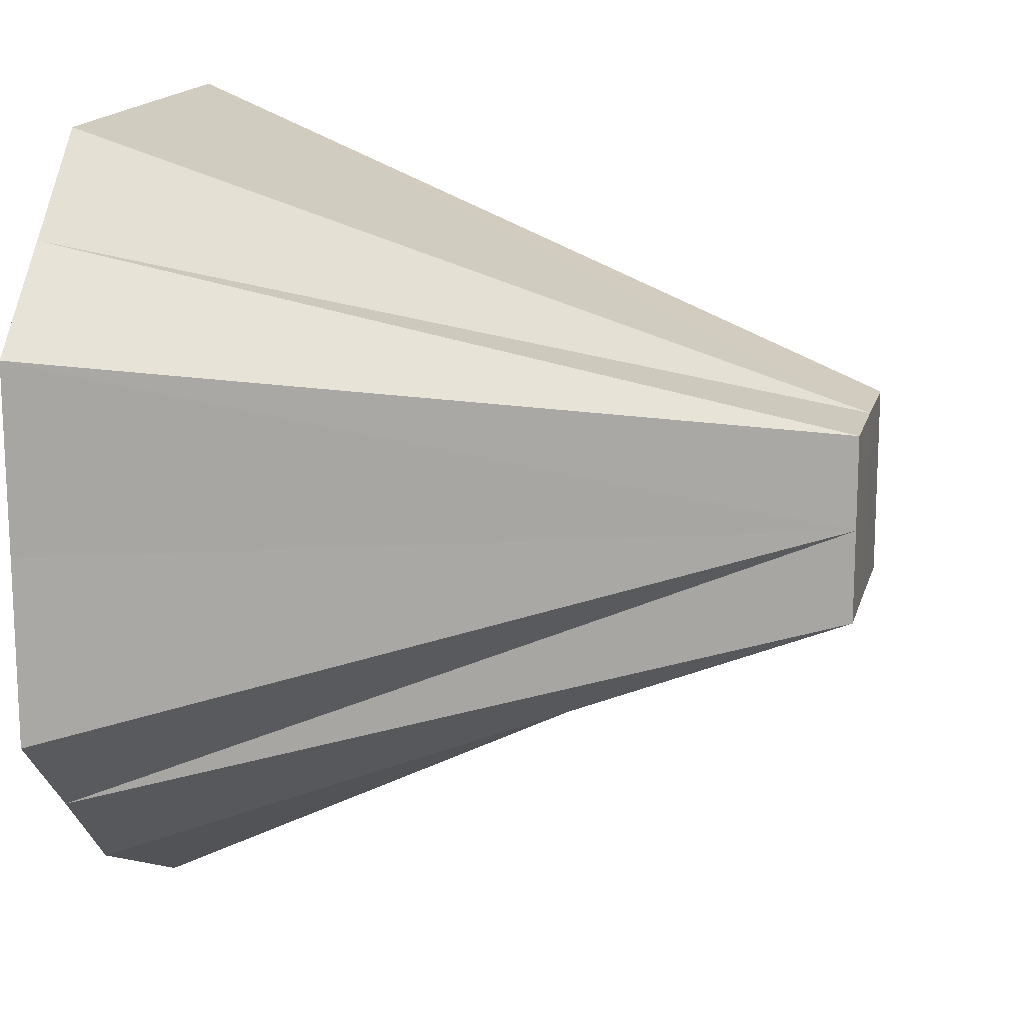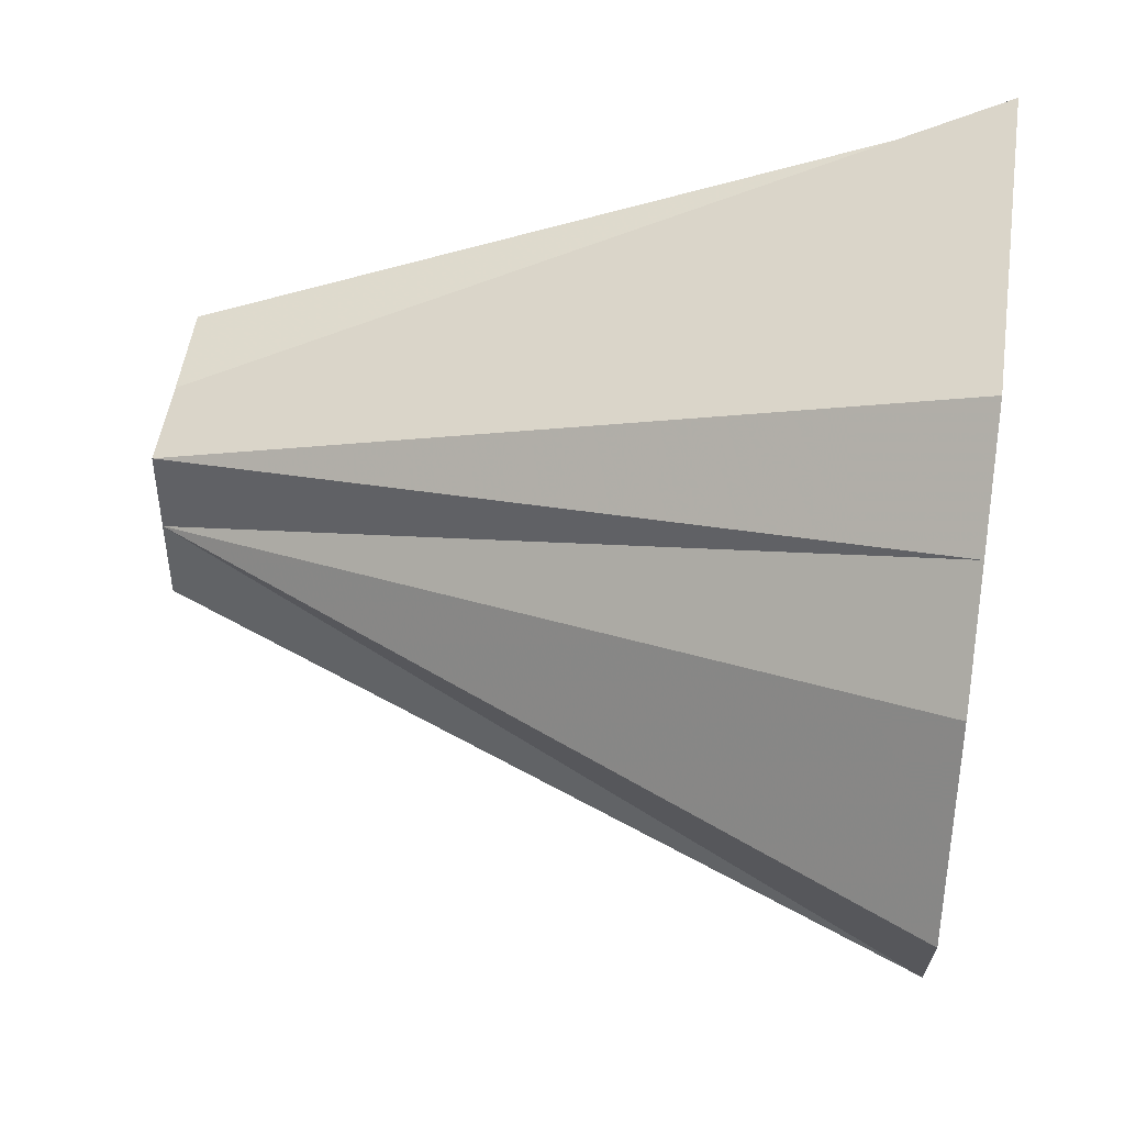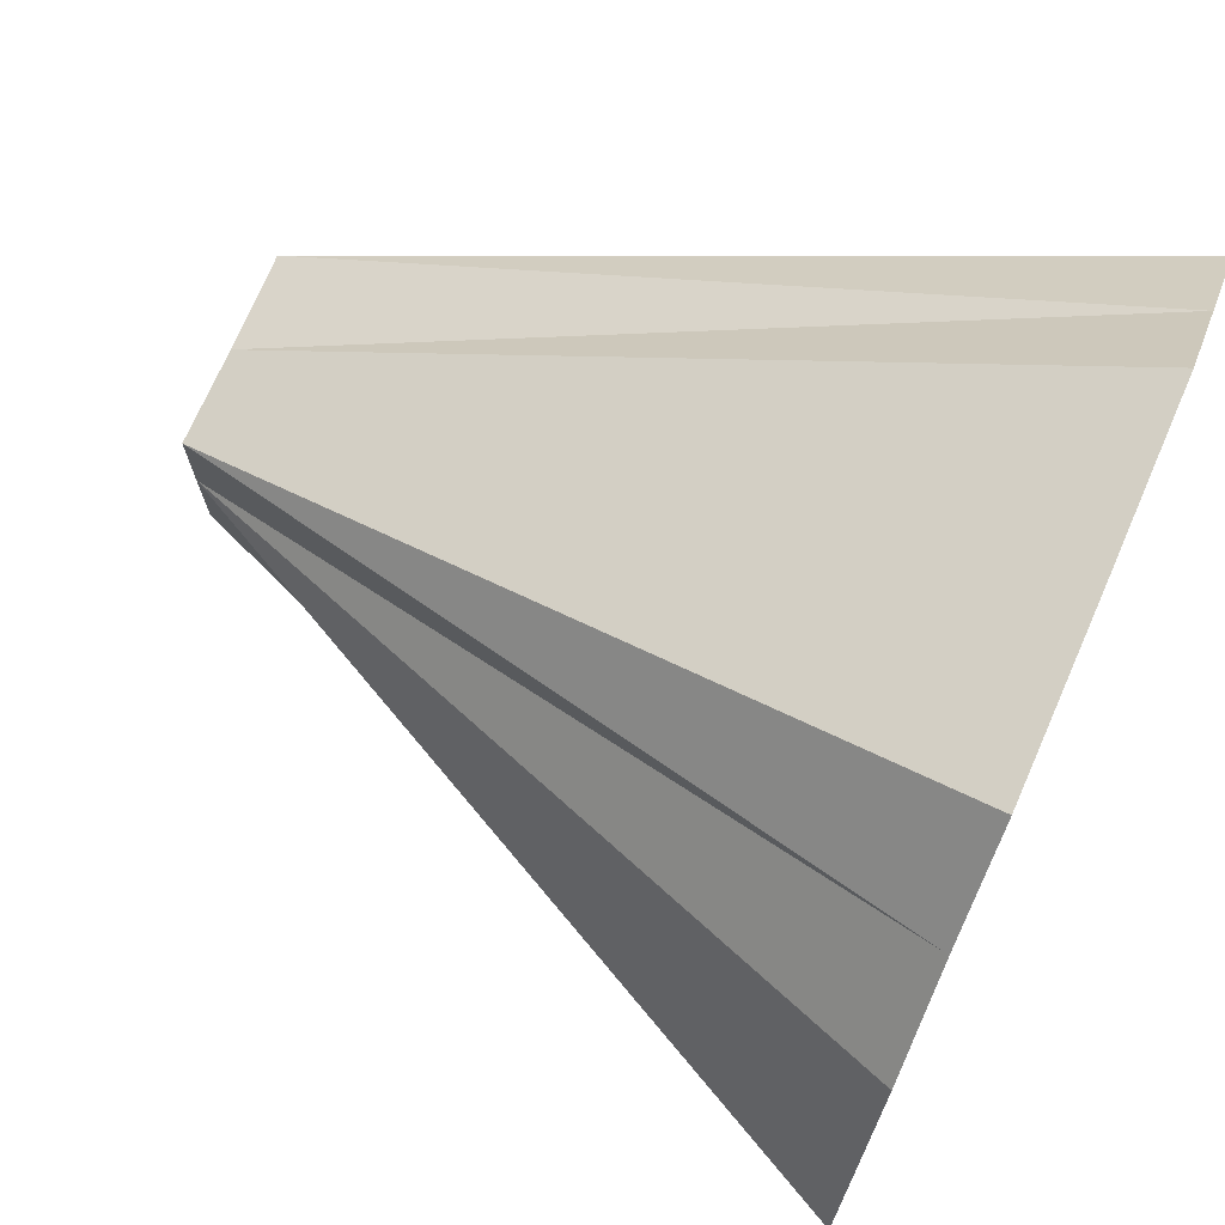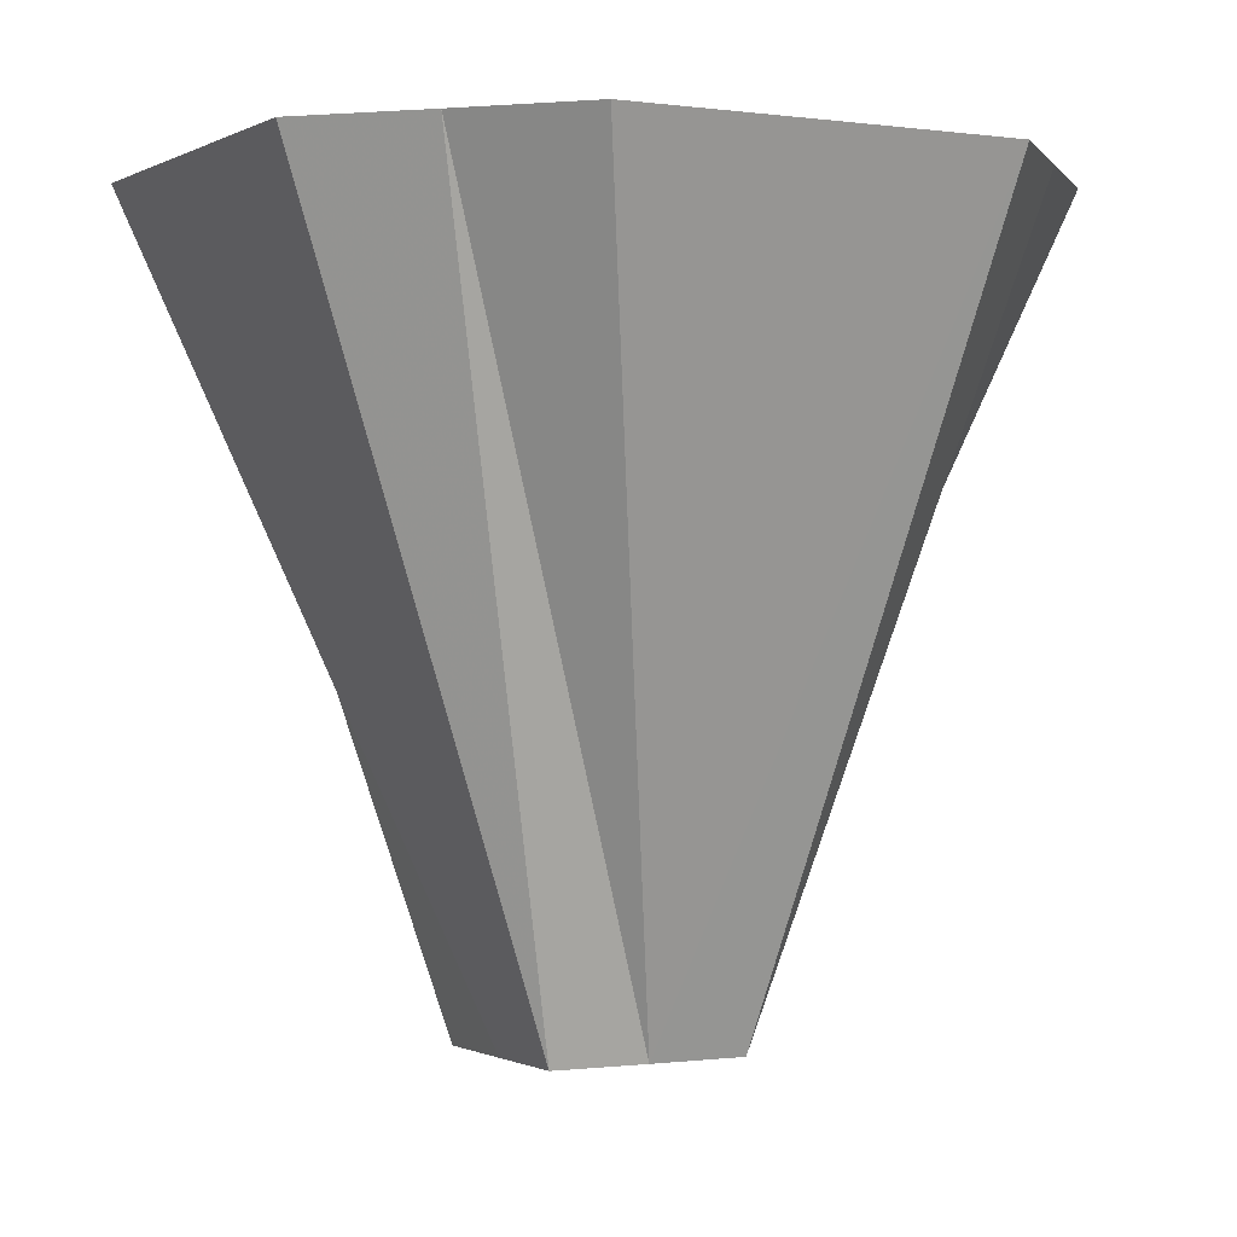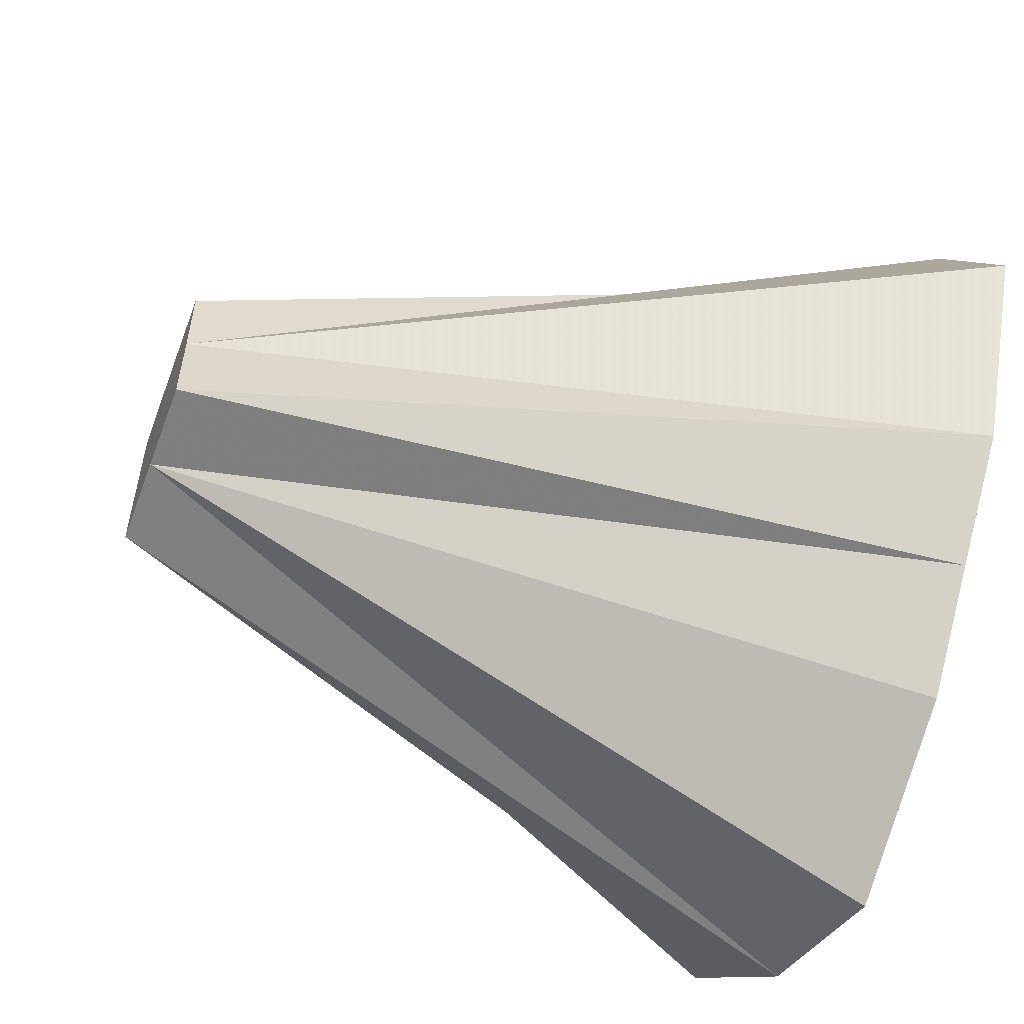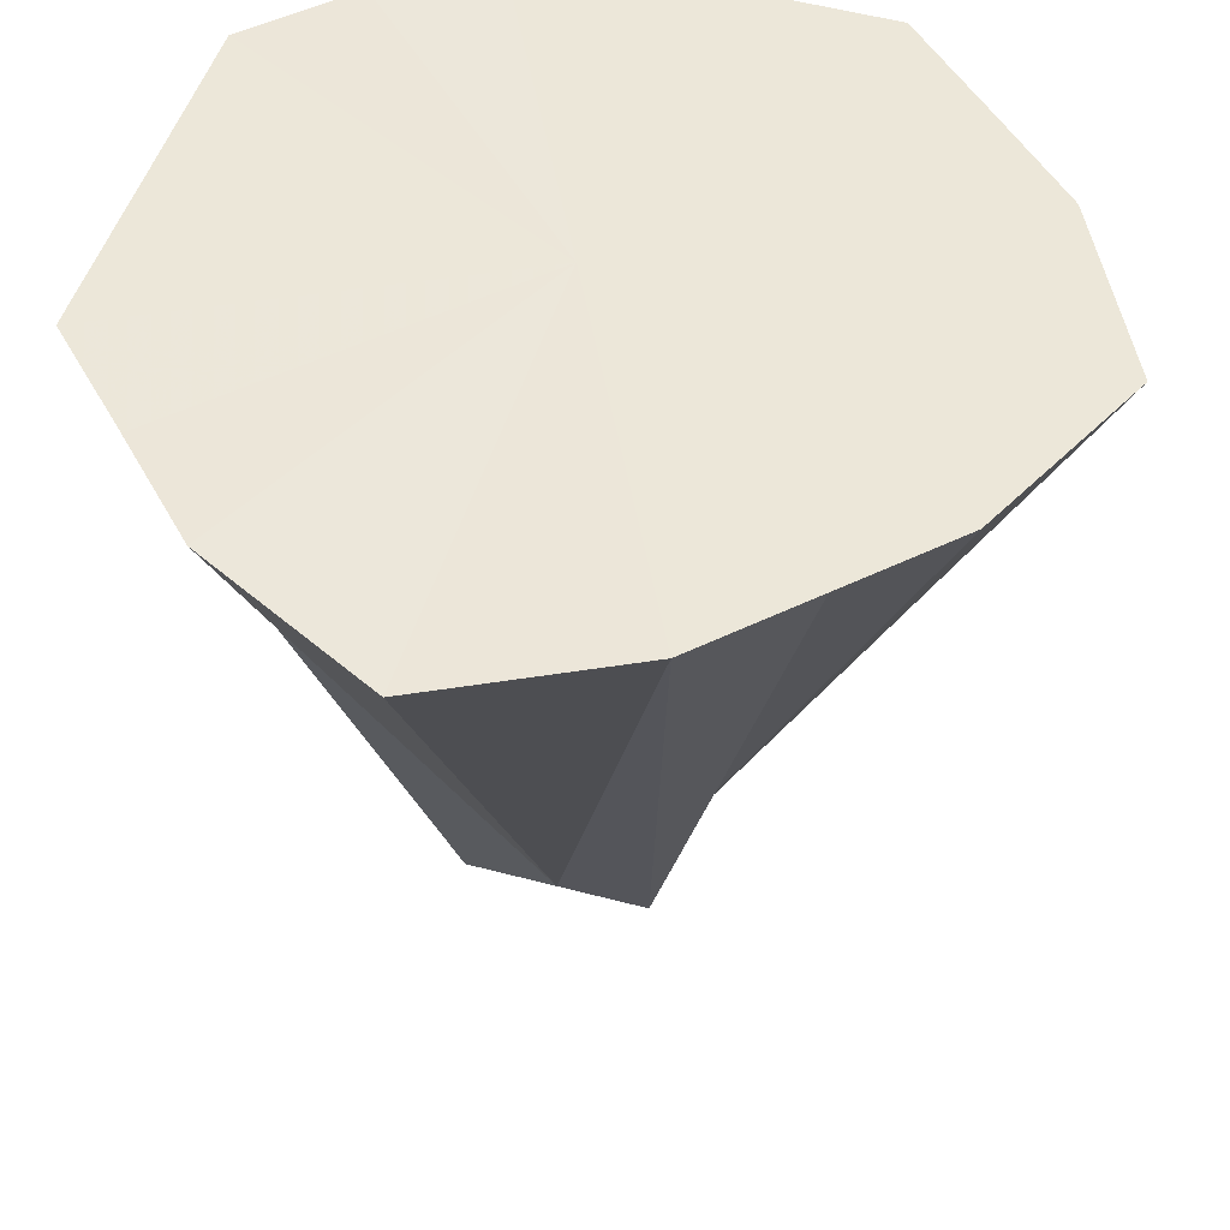
<metadata>
{"format":"obj","ext":"obj","renderer":"f3d","projection":"perspective","resolution":1024,"background":"white","views":[{"elev":15.8,"azim":103.8,"up":"+Y"},{"elev":48.7,"azim":-82.0,"up":"+Y"},{"elev":73.3,"azim":-66.5,"up":"+Y"},{"elev":-0.6,"azim":151.6,"up":"+Z"},{"elev":-57.4,"azim":-110.4,"up":"+Y"},{"elev":49.9,"azim":-73.3,"up":"+Z"}]}
</metadata>
<code>
o 7964
v 2175 1864 13.57
v 2175 1864 13.65
v 2175 1864 13.65
v 2175 1864 13.65
v 2175 1864 13.65
v 2175 1864 13.57
v 2175 1864 13.65
v 2175 1864 13.65
v 2175 1864 13.57
v 2175 1864 13.65
v 2175 1864 13.65
v 2175 1864 13.65
v 2175 1864 13.65
v 2175 1864 13.57
v 2175 1864 13.57
v 2175 1864 13.65
v 2175 1864 13.65
v 2175 1864 13.57
v 2175 1864 13.65
v 2175 1864 13.65
v 2175 1864 13.57
v 2175 1864 13.65
v 2175 1864 13.65
v 2175 1864 13.65
v 2175 1864 13.65
v 2175 1864 13.57
v 2175 1864 13.65
v 2175 1864 13.65
v 2175 1864 13.57
v 2175 1864 13.65
v 2175 1864 13.65
v 2175 1864 13.65
v 2175 1864 13.65
v 2175 1864 13.65
v 2175 1864 13.65
v 2175 1864 13.65
v 2175 1864 13.65
v 2175 1864 13.65
v 2175 1864 13.65
v 2175 1864 13.65
v 2175 1864 13.65
v 2175 1864 13.65
v 2175 1864 13.65
v 2175 1864 13.65
v 2175 1864 13.65
v 2175 1864 13.65
v 2175 1864 13.65
v 2175 1864 13.65
v 2175 1864 13.65
v 2175 1864 13.65
f 1 2 3
f 1 3 4
f 1 4 5
f 6 7 2
f 1 6 8
f 9 10 7
f 9 11 10
f 9 12 11
f 6 9 13
f 1 14 6
f 6 14 9
f 15 1 16
f 15 14 1
f 15 5 17
f 9 14 18
f 9 18 19
f 18 20 12
f 18 14 21
f 18 21 22
f 21 23 20
f 21 24 23
f 21 25 24
f 21 14 26
f 21 26 27
f 26 28 25
f 26 14 29
f 29 14 15
f 26 29 30
f 29 15 31
f 29 32 28
f 29 33 32
f 29 17 33
f 34 35 36
f 35 37 36
f 38 34 36
f 37 39 36
f 40 38 36
f 39 41 36
f 42 40 36
f 41 43 36
f 44 42 36
f 43 45 36
f 46 44 36
f 45 47 36
f 48 46 36
f 47 49 36
f 50 48 36
f 49 50 36

</code>
